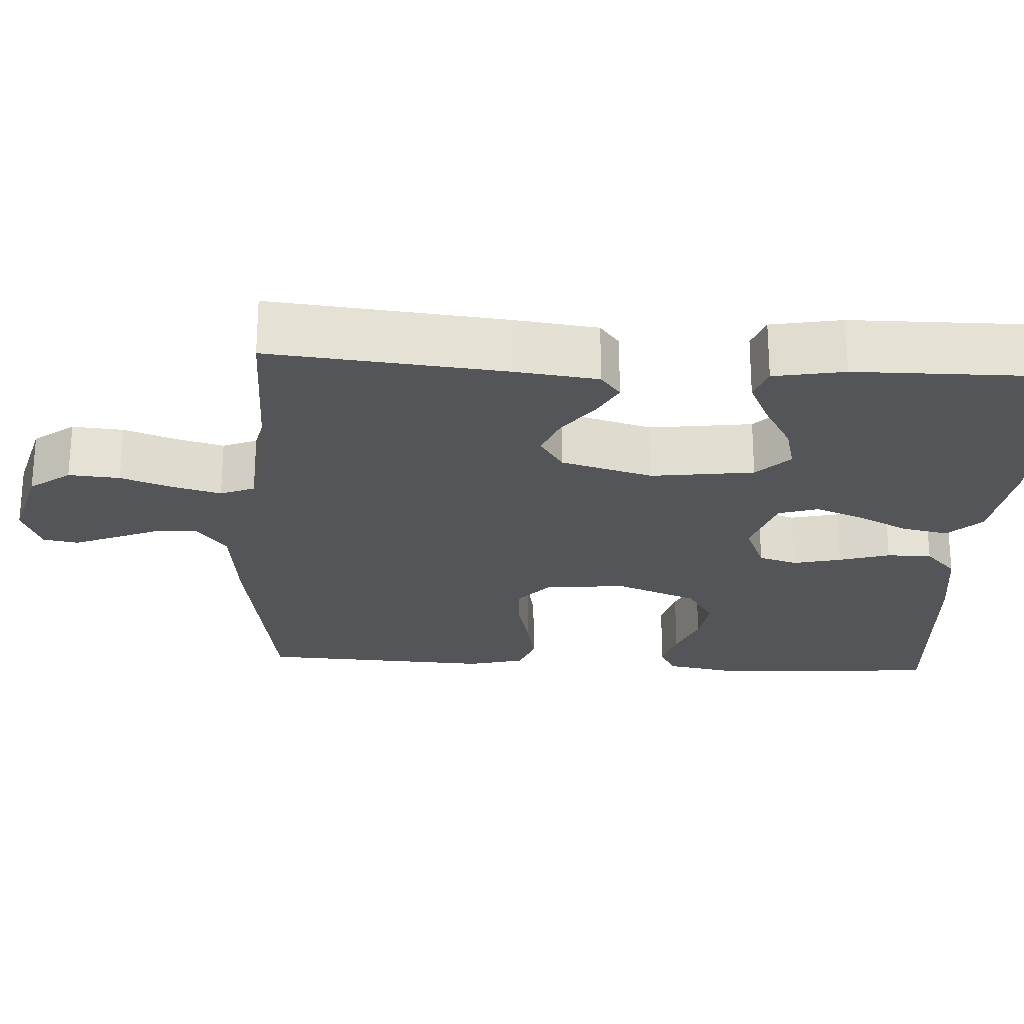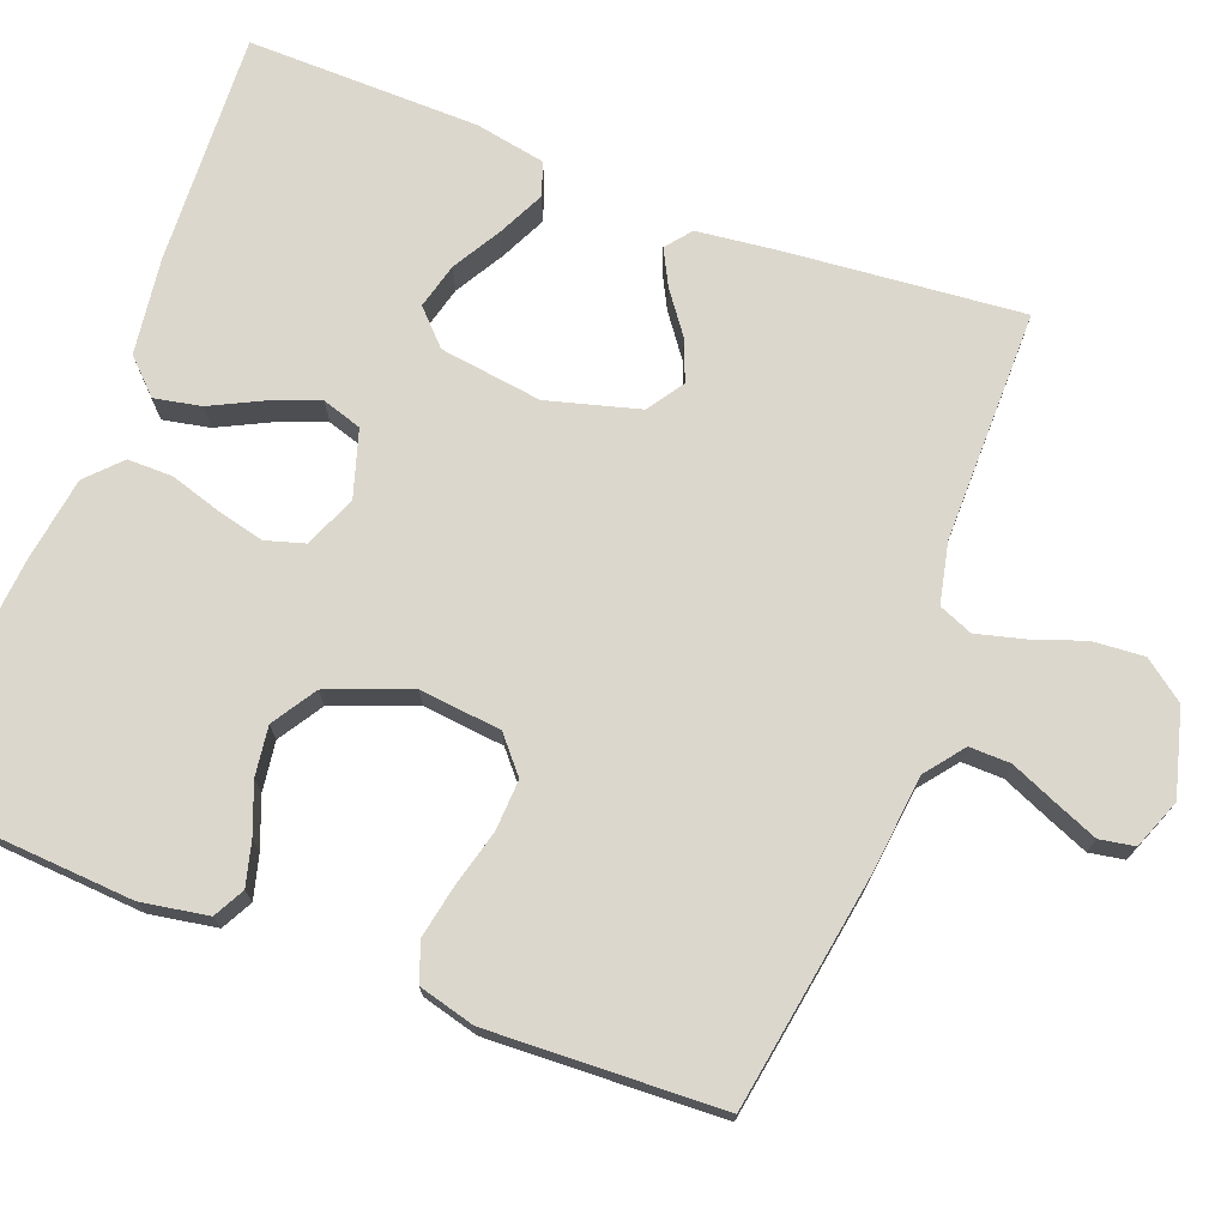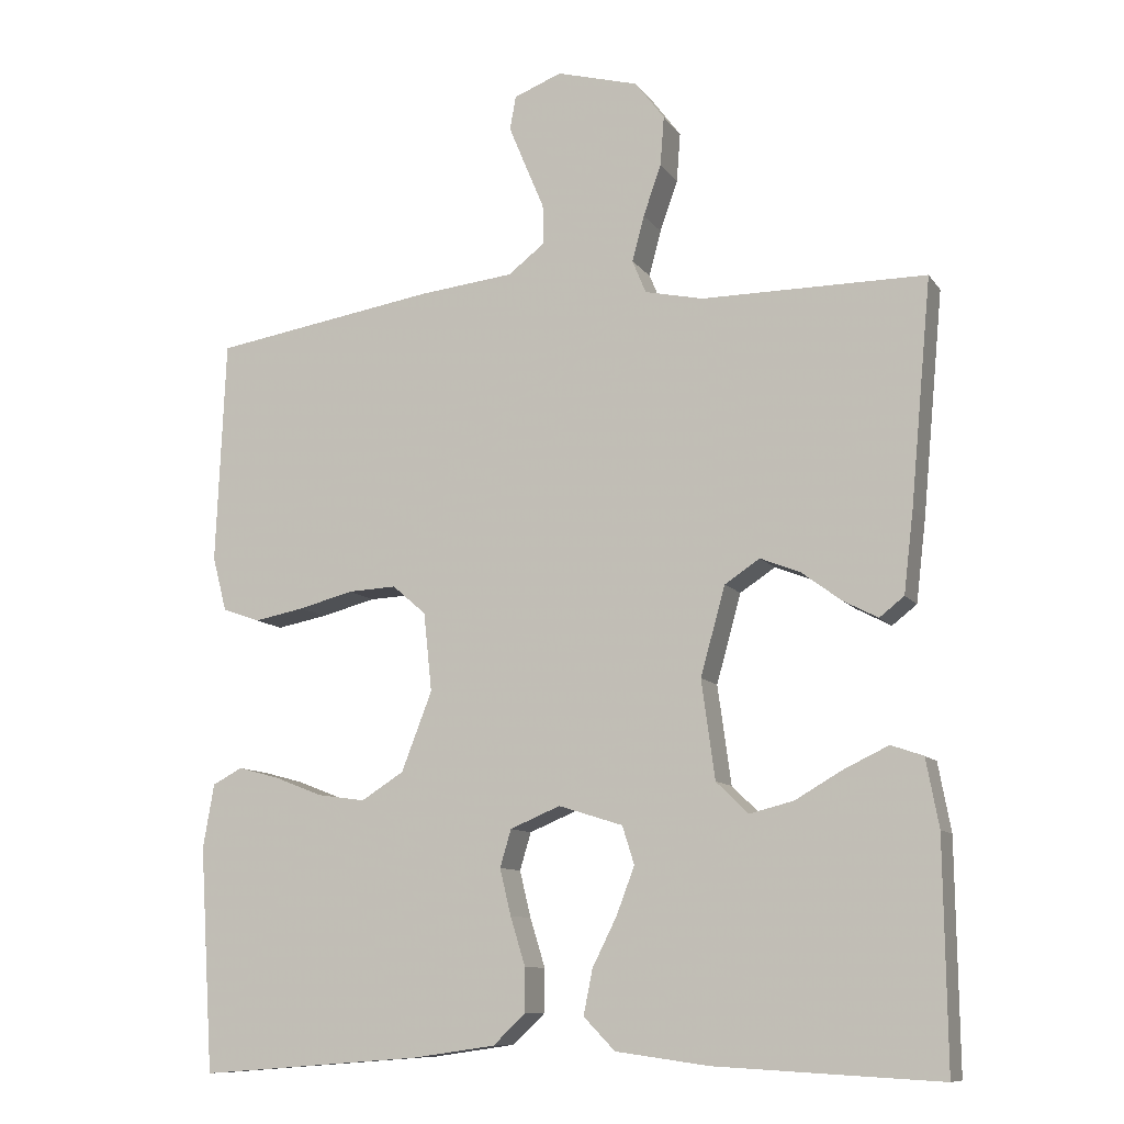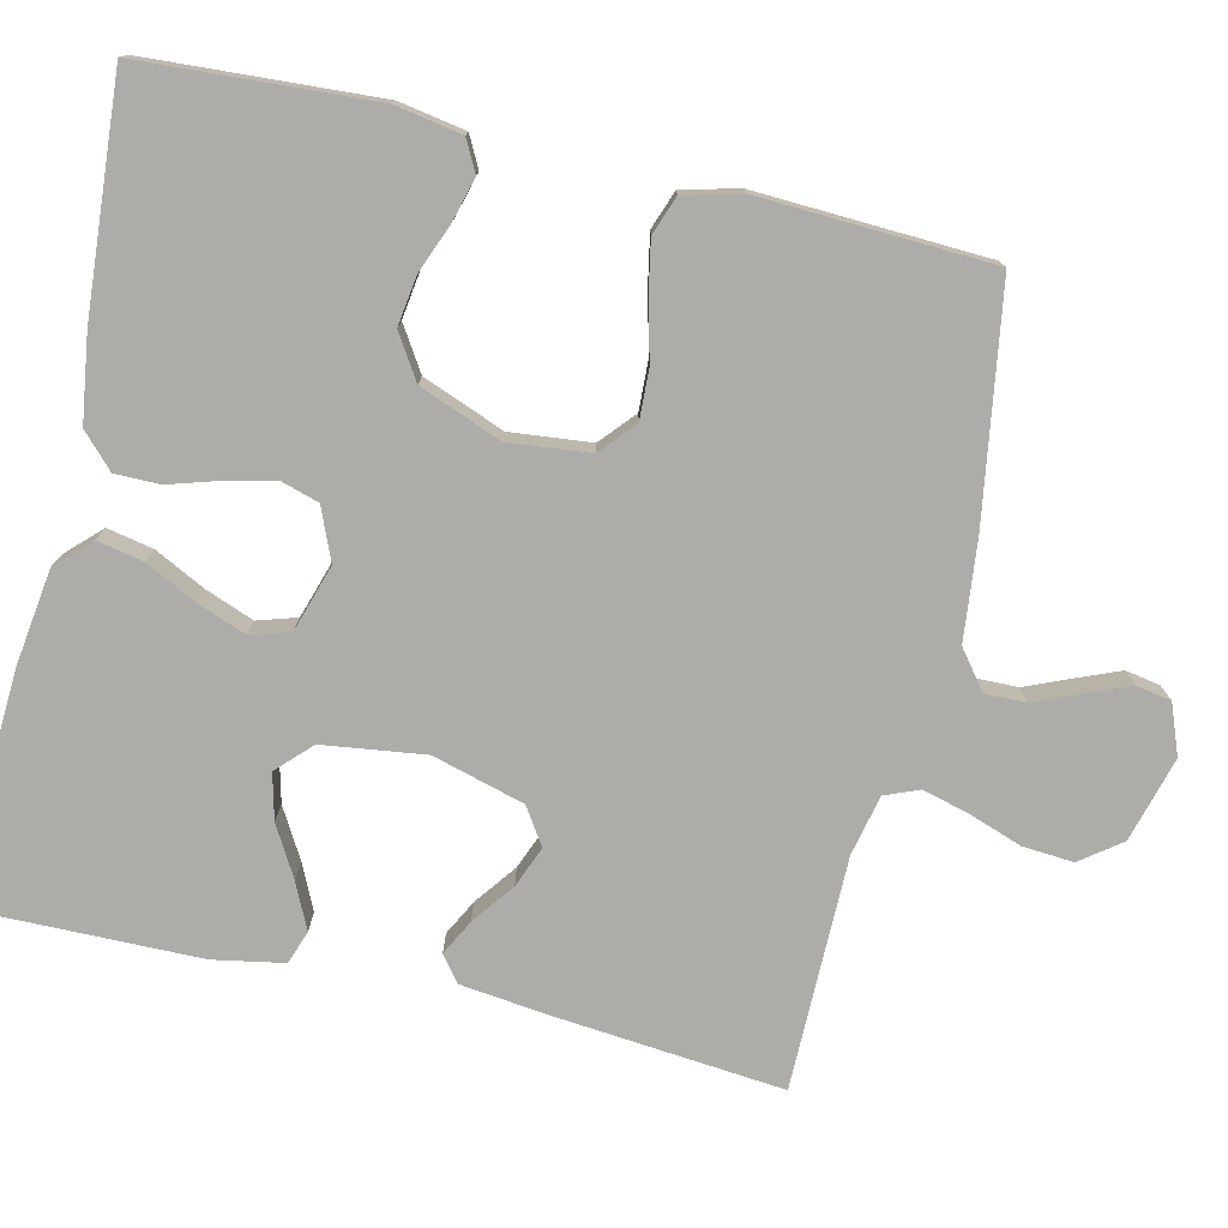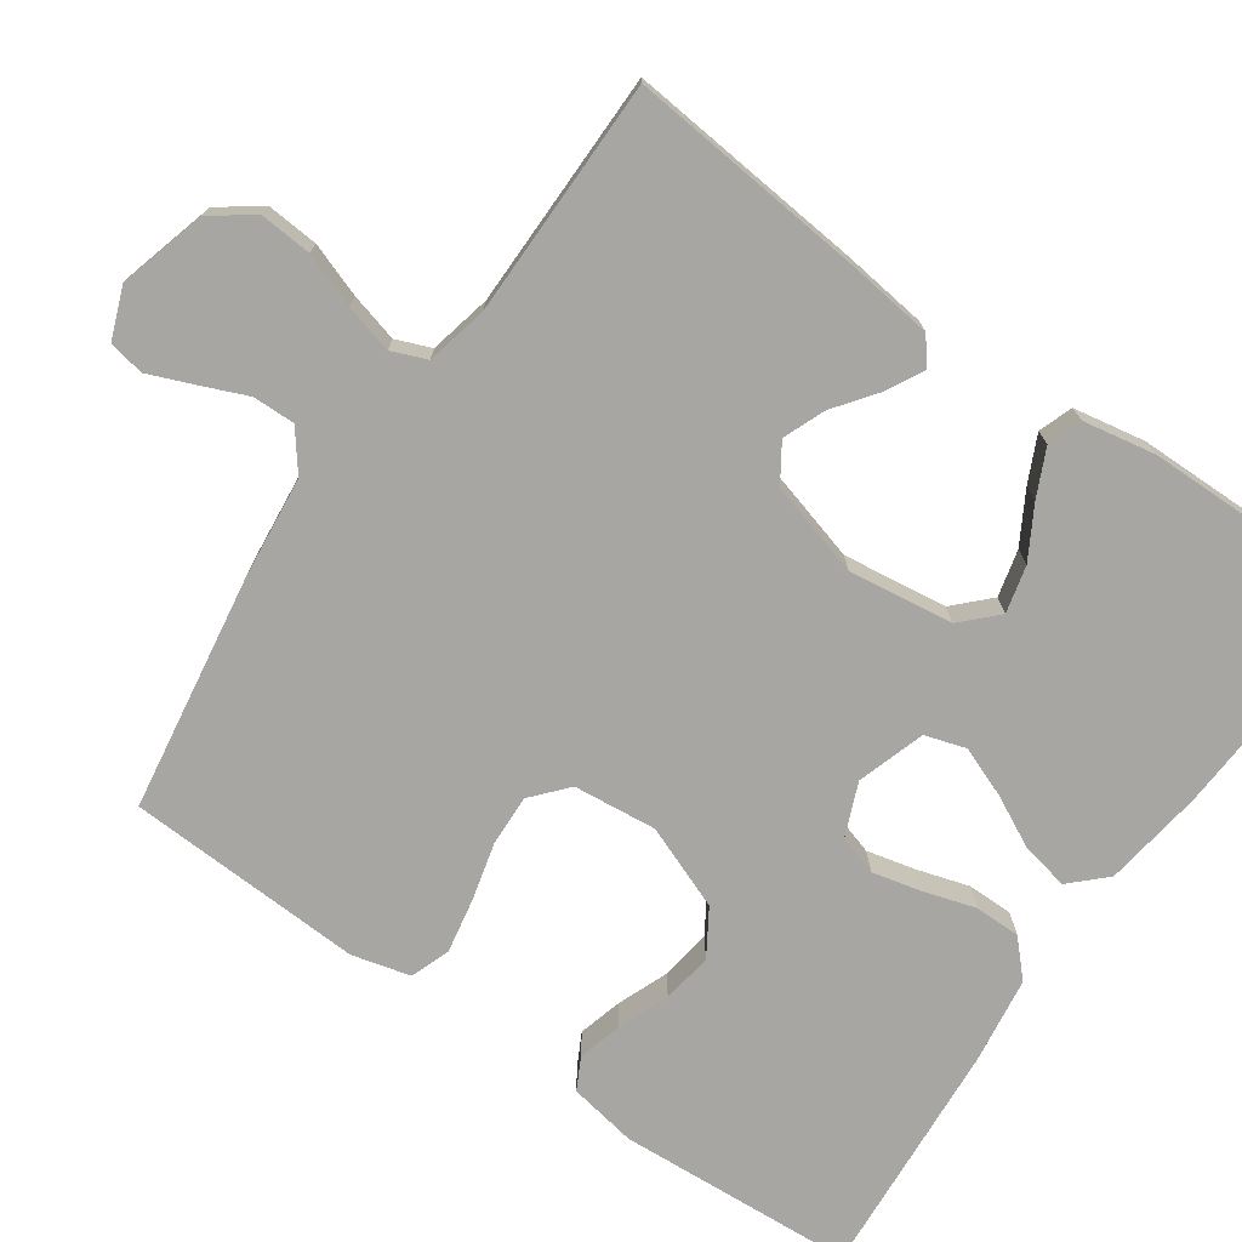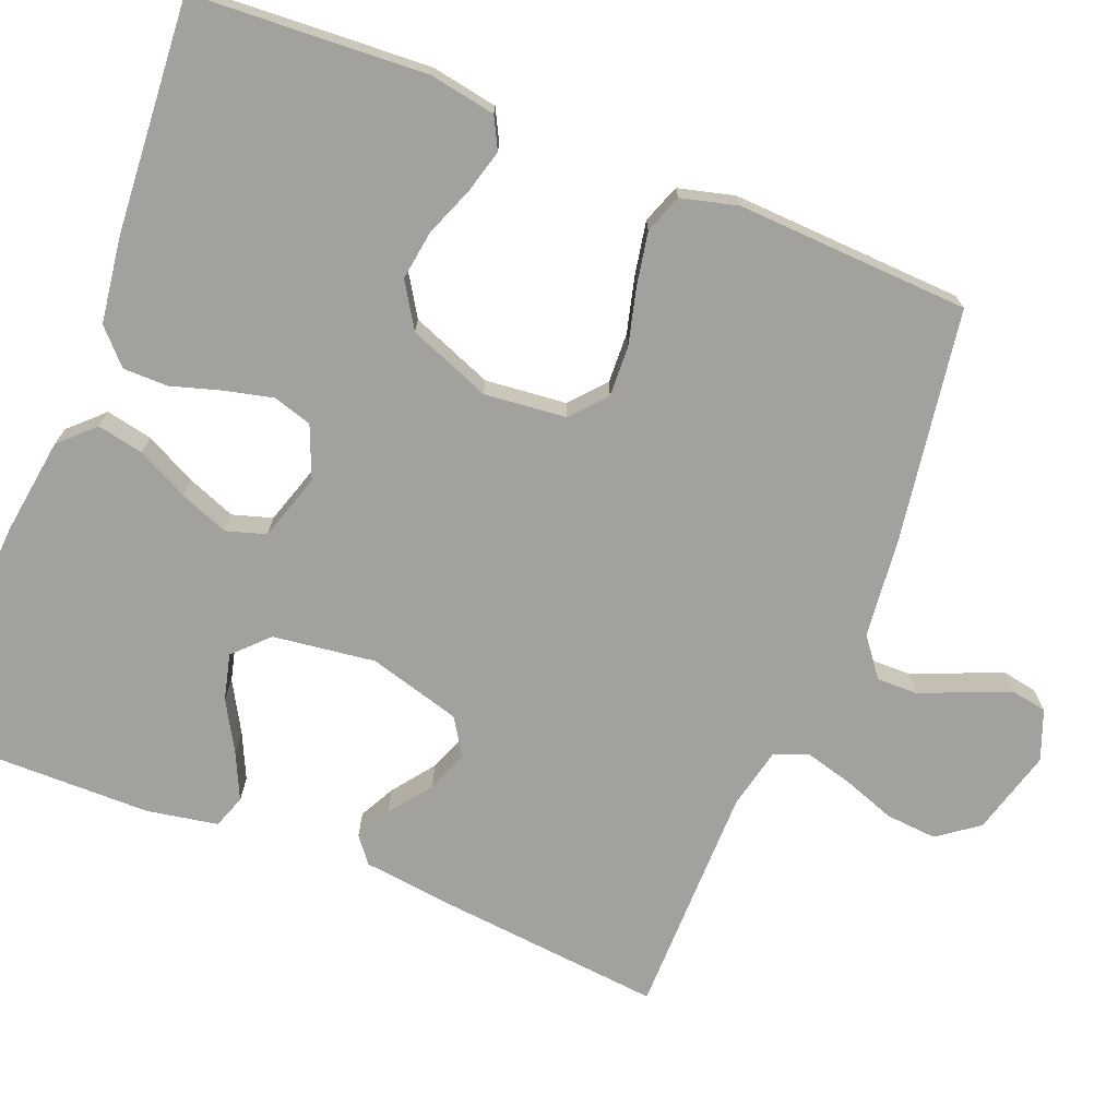
<metadata>
{"format":"obj","ext":"obj","renderer":"f3d","projection":"perspective","resolution":1024,"background":"white","views":[{"elev":-24.3,"azim":86.5,"up":"+Y"},{"elev":72.8,"azim":-69.0,"up":"+Y"},{"elev":-10.1,"azim":20.8,"up":"+Z"},{"elev":-76.7,"azim":-103.2,"up":"+Y"},{"elev":-74.0,"azim":54.9,"up":"+Y"},{"elev":-72.1,"azim":-112.0,"up":"+Y"}]}
</metadata>
<code>
v 0.5 0.07 0.5
v 0.472 0.07 0.2
v 0.459 0.07 0.091
v 0.426 0.07 0.065
v 0.38 0.07 0.089
v 0.326 0.07 0.129
v 0.273 0.07 0.15
v 0.226 0.07 0.119
v 0.193 0.07 0
v 0.211 0.07 -0.132
v 0.254 0.07 -0.174
v 0.313 0.07 -0.159
v 0.377 0.07 -0.122
v 0.436 0.07 -0.094
v 0.479 0.07 -0.109
v 0.496 0.07 -0.2
v 0.5 0.07 -0.5
v 0.2 0.07 -0.484
v 0.075 0.07 -0.467
v 0.033 0.07 -0.424
v 0.045 0.07 -0.364
v 0.078 0.07 -0.298
v 0.102 0.07 -0.235
v 0.086 0.07 -0.184
v 0 0.07 -0.157
v -0.067 0.07 -0.185
v -0.082 0.07 -0.235
v -0.067 0.07 -0.297
v -0.047 0.07 -0.362
v -0.047 0.07 -0.42
v -0.09 0.07 -0.461
v -0.2 0.07 -0.477
v -0.5 0.07 -0.5
v -0.519 0.07 -0.2
v -0.504 0.07 -0.114
v -0.464 0.07 -0.093
v -0.408 0.07 -0.108
v -0.344 0.07 -0.133
v -0.28 0.07 -0.142
v -0.223 0.07 -0.106
v -0.182 0.07 0
v -0.193 0.07 0.105
v -0.238 0.07 0.144
v -0.303 0.07 0.141
v -0.376 0.07 0.122
v -0.444 0.07 0.109
v -0.494 0.07 0.127
v -0.513 0.07 0.2
v -0.5 0.07 0.5
v -0.2 0.07 0.548
v -0.072 0.07 0.562
v -0.023 0.07 0.6
v -0.024 0.07 0.653
v -0.049 0.07 0.712
v -0.072 0.07 0.768
v -0.064 0.07 0.813
v 0 0.07 0.838
v 0.11 0.07 0.808
v 0.149 0.07 0.756
v 0.144 0.07 0.69
v 0.12 0.07 0.622
v 0.104 0.07 0.561
v 0.122 0.07 0.517
v 0.2 0.07 0.5
v 0.5 0 0.5
v 0.472 0 0.2
v 0.459 0 0.091
v 0.426 0 0.065
v 0.38 0 0.089
v 0.326 0 0.129
v 0.273 0 0.15
v 0.226 0 0.119
v 0.193 0 0
v 0.211 0 -0.132
v 0.254 0 -0.174
v 0.313 0 -0.159
v 0.377 0 -0.122
v 0.436 0 -0.094
v 0.479 0 -0.109
v 0.496 0 -0.2
v 0.5 0 -0.5
v 0.2 0 -0.484
v 0.075 0 -0.467
v 0.033 0 -0.424
v 0.045 0 -0.364
v 0.078 0 -0.298
v 0.102 0 -0.235
v 0.086 0 -0.184
v 0 0 -0.157
v -0.067 0 -0.185
v -0.082 0 -0.235
v -0.067 0 -0.297
v -0.047 0 -0.362
v -0.047 0 -0.42
v -0.09 0 -0.461
v -0.2 0 -0.477
v -0.5 0 -0.5
v -0.519 0 -0.2
v -0.504 0 -0.114
v -0.464 0 -0.093
v -0.408 0 -0.108
v -0.344 0 -0.133
v -0.28 0 -0.142
v -0.223 0 -0.106
v -0.182 0 0
v -0.193 0 0.105
v -0.238 0 0.144
v -0.303 0 0.141
v -0.376 0 0.122
v -0.444 0 0.109
v -0.494 0 0.127
v -0.513 0 0.2
v -0.5 0 0.5
v -0.2 0 0.548
v -0.072 0 0.562
v -0.023 0 0.6
v -0.024 0 0.653
v -0.049 0 0.712
v -0.072 0 0.768
v -0.064 0 0.813
v 0 0 0.838
v 0.11 0 0.808
v 0.149 0 0.756
v 0.144 0 0.69
v 0.12 0 0.622
v 0.104 0 0.561
v 0.122 0 0.517
v 0.2 0 0.5
f 59 60 61
f 58 59 61
f 57 58 61
f 56 57 61
f 55 56 61
f 54 55 61
f 53 54 61
f 52 53 61 62
f 51 52 62 63
f 50 51 63
f 49 50 63
f 48 49 63
f 47 48 63
f 46 47 63
f 45 46 63
f 44 45 63
f 36 37 38
f 35 36 38
f 34 35 38
f 33 34 38
f 32 33 38
f 31 32 38
f 30 31 38
f 29 30 38
f 28 29 38
f 27 28 38 39
f 26 27 39 40
f 20 21 22
f 19 20 22
f 18 19 22
f 17 18 22
f 16 17 22
f 15 16 22
f 14 15 22
f 13 14 22
f 12 13 22
f 11 12 22 23
f 10 11 23 24
f 4 5 6
f 3 4 6
f 2 3 6
f 1 2 6
f 64 1 6
f 64 6 7
f 43 44 63 64
f 64 7 8
f 43 64 8
f 42 43 8
f 41 42 8 9
f 40 41 9
f 26 40 9
f 25 26 9
f 9 10 24 25
f 125 124 123
f 125 123 122
f 125 122 121
f 125 121 120
f 125 120 119
f 125 119 118
f 125 118 117
f 126 125 117 116
f 127 126 116 115
f 127 115 114
f 127 114 113
f 127 113 112
f 127 112 111
f 127 111 110
f 127 110 109
f 127 109 108
f 102 101 100
f 102 100 99
f 102 99 98
f 102 98 97
f 102 97 96
f 102 96 95
f 102 95 94
f 102 94 93
f 102 93 92
f 103 102 92 91
f 104 103 91 90
f 86 85 84
f 86 84 83
f 86 83 82
f 86 82 81
f 86 81 80
f 86 80 79
f 86 79 78
f 86 78 77
f 86 77 76
f 87 86 76 75
f 88 87 75 74
f 70 69 68
f 70 68 67
f 70 67 66
f 70 66 65
f 70 65 128
f 71 70 128
f 128 127 108 107
f 72 71 128
f 72 128 107
f 72 107 106
f 73 72 106 105
f 73 105 104
f 73 104 90
f 73 90 89
f 89 88 74 73
f 1 65 66 2
f 2 66 67 3
f 3 67 68 4
f 4 68 69 5
f 5 69 70 6
f 6 70 71 7
f 7 71 72 8
f 8 72 73 9
f 9 73 74 10
f 10 74 75 11
f 11 75 76 12
f 12 76 77 13
f 13 77 78 14
f 14 78 79 15
f 15 79 80 16
f 16 80 81 17
f 17 81 82 18
f 18 82 83 19
f 19 83 84 20
f 20 84 85 21
f 21 85 86 22
f 22 86 87 23
f 23 87 88 24
f 24 88 89 25
f 25 89 90 26
f 26 90 91 27
f 27 91 92 28
f 28 92 93 29
f 29 93 94 30
f 30 94 95 31
f 31 95 96 32
f 32 96 97 33
f 33 97 98 34
f 34 98 99 35
f 35 99 100 36
f 36 100 101 37
f 37 101 102 38
f 38 102 103 39
f 39 103 104 40
f 40 104 105 41
f 41 105 106 42
f 42 106 107 43
f 43 107 108 44
f 44 108 109 45
f 45 109 110 46
f 46 110 111 47
f 47 111 112 48
f 48 112 113 49
f 49 113 114 50
f 50 114 115 51
f 51 115 116 52
f 52 116 117 53
f 53 117 118 54
f 54 118 119 55
f 55 119 120 56
f 56 120 121 57
f 57 121 122 58
f 58 122 123 59
f 59 123 124 60
f 60 124 125 61
f 61 125 126 62
f 62 126 127 63
f 63 127 128 64
f 64 128 65 1

</code>
